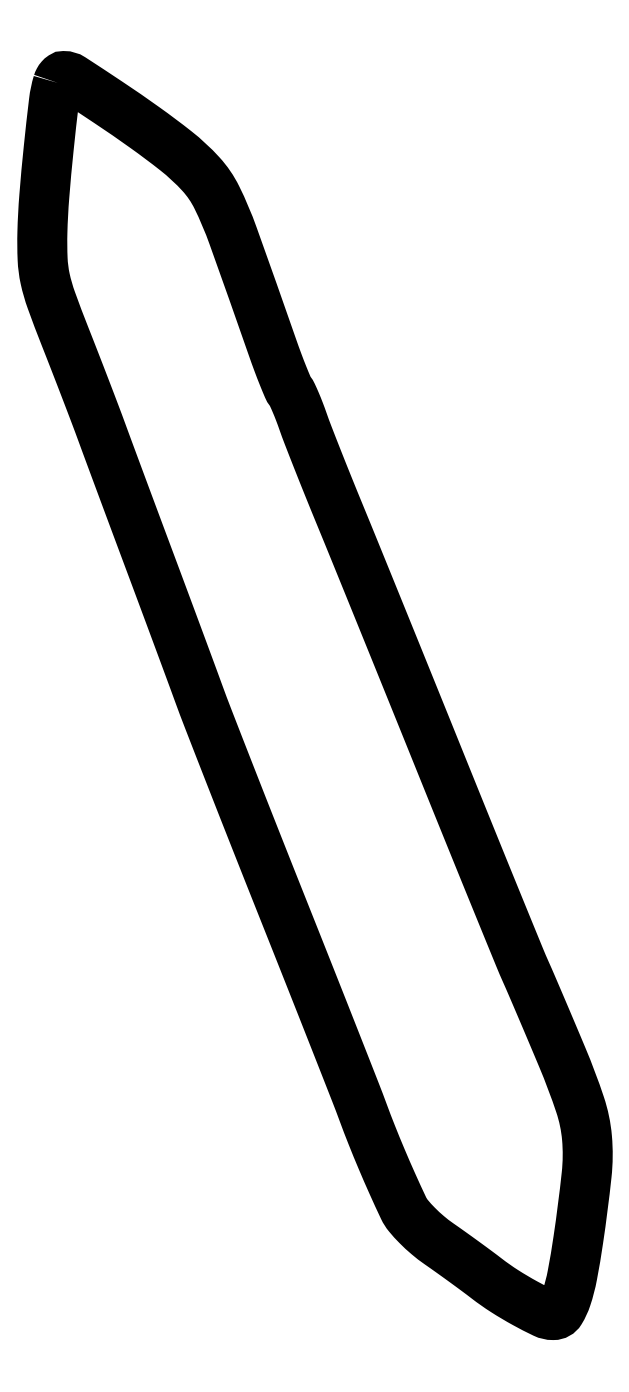
<metadata>
{"format":"dxf","ext":"dxf","renderer":"ezdxf+matplotlib","layout":"modelspace","background":"white","min_lineweight":24,"dpi":150}
</metadata>
<code>
0
SECTION
2
ENTITIES
0
POLYLINE
8
0
66
1
70
1
0
VERTEX
8
0
10
3.557
20
224.8
42
0.04415
0
VERTEX
8
0
10
2.848
20
221.4
42
0.00403
0
VERTEX
8
0
10
1.897
20
212.8
42
0.005714
0
VERTEX
8
0
10
1.091
20
204.1
42
0.0135
0
VERTEX
8
0
10
0.7432
20
197.5
42
0.01727
0
VERTEX
8
0
10
0.785
20
192.6
42
0.04278
0
VERTEX
8
0
10
1.246
20
189
42
0.03325
0
VERTEX
8
0
10
2.375
20
185.1
42
0.007169
0
VERTEX
8
0
10
4.874
20
178.5
42
-0.001264
0
VERTEX
8
0
10
6.71
20
173.8
42
-0.001054
0
VERTEX
8
0
10
8.637
20
168.8
42
-0.001063
0
VERTEX
8
0
10
10.38
20
164.2
42
-0.002898
0
VERTEX
8
0
10
11.59
20
161
42
0.00099
0
VERTEX
8
0
10
12.89
20
157.5
42
0.000236
0
VERTEX
8
0
10
15.08
20
151.6
42
0.000242
0
VERTEX
8
0
10
17.6
20
144.8
42
0.000239
0
VERTEX
8
0
10
20.13
20
138
42
-0.000336
0
VERTEX
8
0
10
22.7
20
131.1
42
-0.000309
0
VERTEX
8
0
10
25.34
20
124
42
-0.000309
0
VERTEX
8
0
10
27.68
20
117.7
42
-0.001025
0
VERTEX
8
0
10
29.21
20
113.5
42
0.005168
0
VERTEX
8
0
10
31.02
20
108.7
42
0.000691
0
VERTEX
8
0
10
34.95
20
98.6
42
0.000799
0
VERTEX
8
0
10
39.65
20
86.65
42
0.000672
0
VERTEX
8
0
10
44.67
20
74
42
-0.000414
0
VERTEX
8
0
10
49.62
20
61.53
42
-0.000542
0
VERTEX
8
0
10
54.12
20
50.14
42
-0.000396
0
VERTEX
8
0
10
57.87
20
40.58
42
-0.005134
0
VERTEX
8
0
10
59.23
20
37
42
0.00642
0
VERTEX
8
0
10
60.83
20
32.83
42
0.005336
0
VERTEX
8
0
10
62.63
20
28.44
42
0.00519
0
VERTEX
8
0
10
64.58
20
23.96
42
0.005155
0
VERTEX
8
0
10
66.63
20
19.5
42
0.06287
0
VERTEX
8
0
10
67.51
20
18.11
42
0.02221
0
VERTEX
8
0
10
69.11
20
16.35
42
0.02164
0
VERTEX
8
0
10
71.05
20
14.56
42
0.02375
0
VERTEX
8
0
10
73.08
20
13
42
-0.003071
0
VERTEX
8
0
10
75.27
20
11.45
42
-0.002184
0
VERTEX
8
0
10
77.71
20
9.691
42
-0.002205
0
VERTEX
8
0
10
80.03
20
7.99
42
-0.004693
0
VERTEX
8
0
10
81.8
20
6.651
42
0.02188
0
VERTEX
8
0
10
85.04
20
4.374
42
0.01682
0
VERTEX
8
0
10
88.76
20
2.169
42
0.01342
0
VERTEX
8
0
10
92.22
20
0.3884
42
0.1125
0
VERTEX
8
0
10
93.92
20
0
42
0.2618
0
VERTEX
8
0
10
95.22
20
0.7284
42
0.05633
0
VERTEX
8
0
10
96.34
20
3.154
42
0.03389
0
VERTEX
8
0
10
97.41
20
7.247
42
0.009653
0
VERTEX
8
0
10
98.5
20
13.73
42
0.009988
0
VERTEX
8
0
10
100
20
25.57
42
0.04877
0
VERTEX
8
0
10
100.1
20
32.32
42
0.05881
0
VERTEX
8
0
10
98.82
20
38.37
42
0.01865
0
VERTEX
8
0
10
95.58
20
47
42
0.00074
0
VERTEX
8
0
10
93.6
20
51.7
42
0.000784
0
VERTEX
8
0
10
91.65
20
56.3
42
0.000746
0
VERTEX
8
0
10
89.95
20
60.25
42
0.00359
0
VERTEX
8
0
10
88.97
20
62.5
42
-0.007906
0
VERTEX
8
0
10
87.77
20
65.3
42
-0.000343
0
VERTEX
8
0
10
83.73
20
75.17
42
-0.000584
0
VERTEX
8
0
10
78.97
20
86.88
42
-0.000416
0
VERTEX
8
0
10
73.66
20
100
42
0.000238
0
VERTEX
8
0
10
68.11
20
113.7
42
0.000246
0
VERTEX
8
0
10
62.6
20
127.3
42
0.000237
0
VERTEX
8
0
10
57.82
20
139.1
42
0.001055
0
VERTEX
8
0
10
55
20
146
42
-0.001755
0
VERTEX
8
0
10
52.91
20
151.1
42
-0.001858
0
VERTEX
8
0
10
50.9
20
156.2
42
-0.001771
0
VERTEX
8
0
10
49.2
20
160.5
42
-0.008483
0
VERTEX
8
0
10
48.28
20
163
42
0.007782
0
VERTEX
8
0
10
47.63
20
164.8
42
0.009187
0
VERTEX
8
0
10
46.95
20
166.5
42
0.008221
0
VERTEX
8
0
10
46.33
20
167.9
42
0.05573
0
VERTEX
8
0
10
45.93
20
168.5
42
-0.0641
0
VERTEX
8
0
10
45.52
20
169.2
42
-0.004937
0
VERTEX
8
0
10
44.67
20
171.3
42
-0.0067
0
VERTEX
8
0
10
43.7
20
173.8
42
-0.005061
0
VERTEX
8
0
10
42.71
20
176.5
42
0.001936
0
VERTEX
8
0
10
35.52
20
196.9
42
0.02836
0
VERTEX
8
0
10
32.56
20
203.9
42
0.07118
0
VERTEX
8
0
10
29.66
20
208.1
42
0.04061
0
VERTEX
8
0
10
25.09
20
212.4
42
0.01191
0
VERTEX
8
0
10
19.45
20
216.6
42
0.007827
0
VERTEX
8
0
10
12.77
20
221.2
42
0.003053
0
VERTEX
8
0
10
6.164
20
225.6
42
0.145
0
VERTEX
8
0
10
4.649
20
226
42
0.1484
0
VERTEX
8
0
10
4.349
20
225.9
42
0.06592
0
VERTEX
8
0
10
4.035
20
225.6
42
0.0569
0
VERTEX
8
0
10
3.755
20
225.2
42
0.04886
0
SEQEND
0
ENDSEC
0
EOF

</code>
